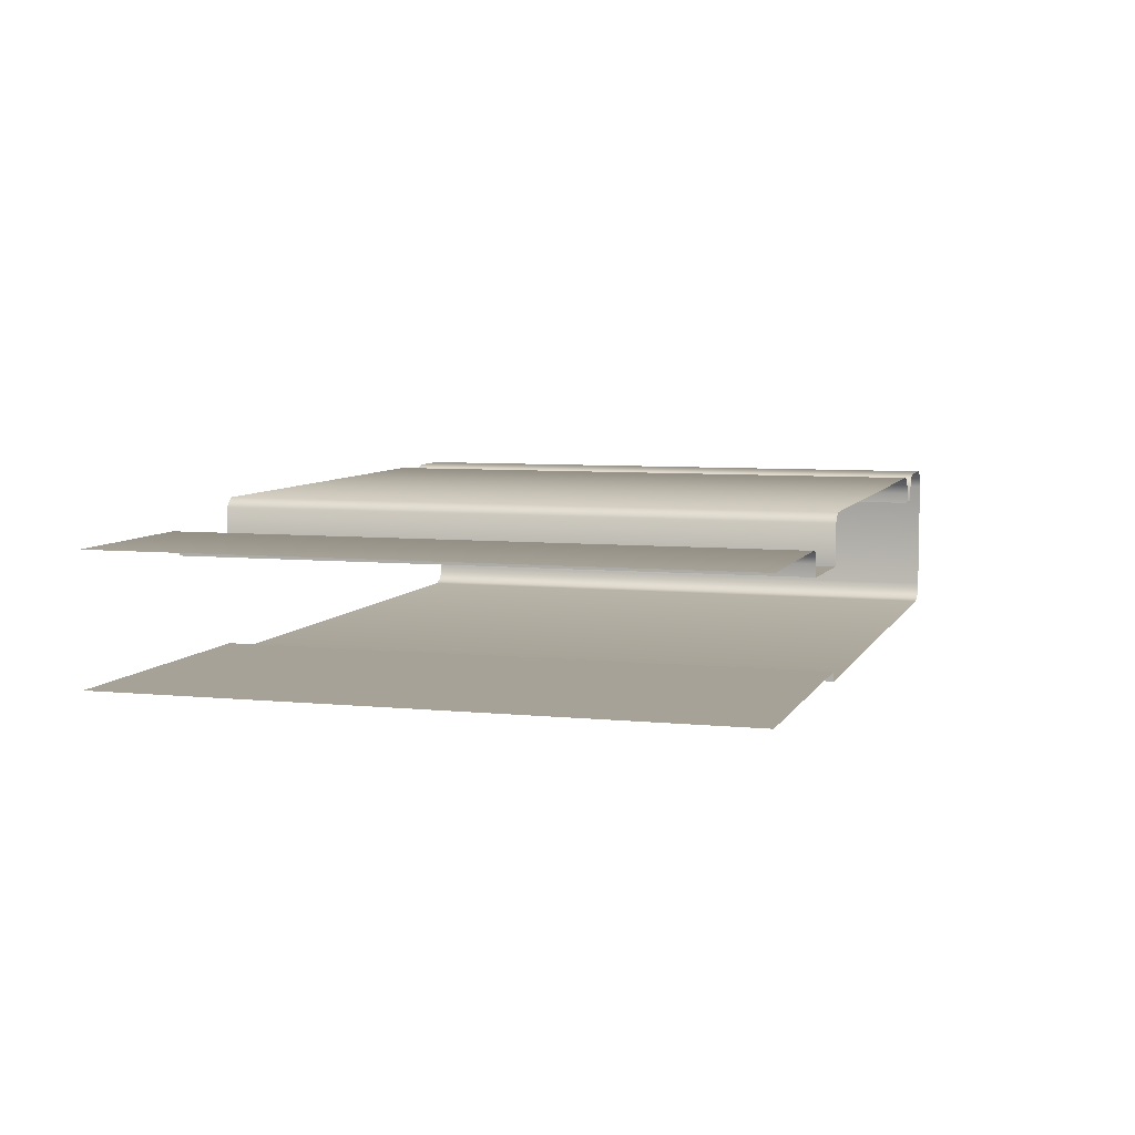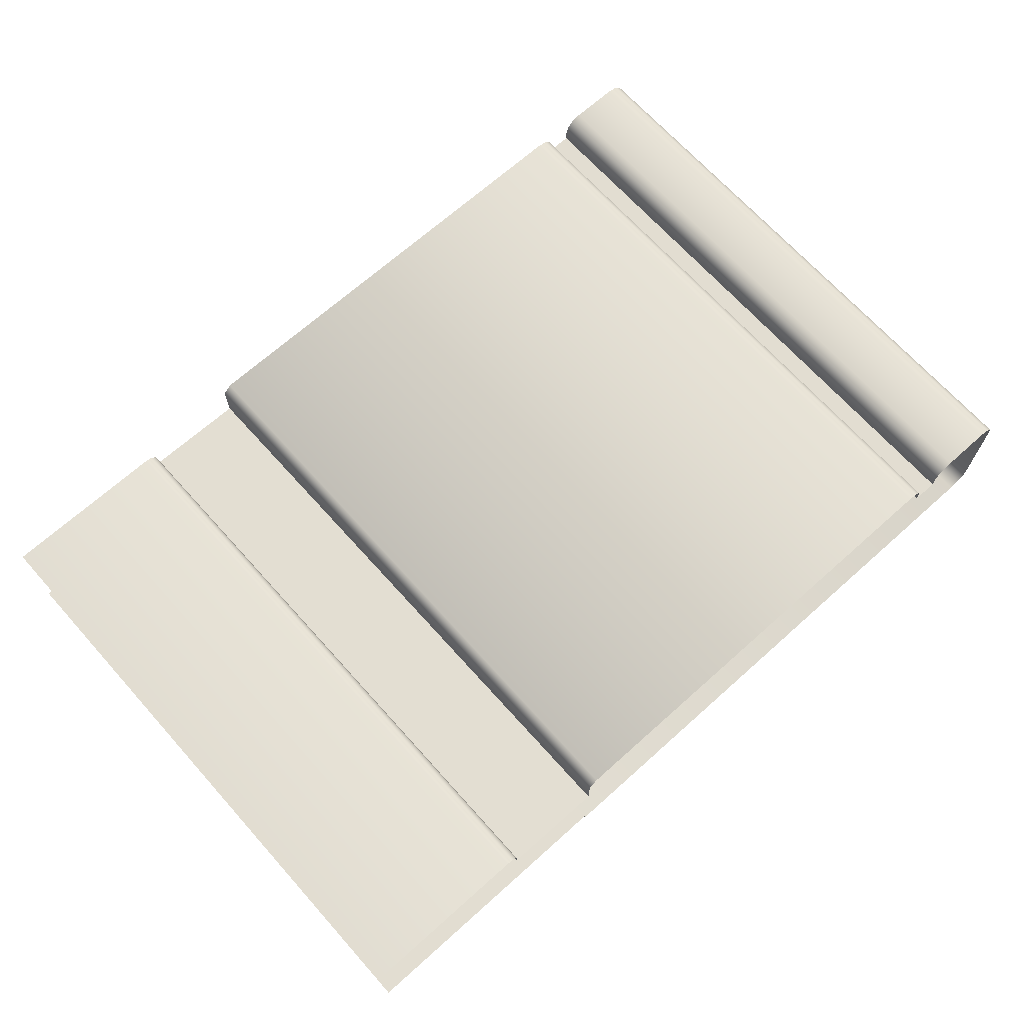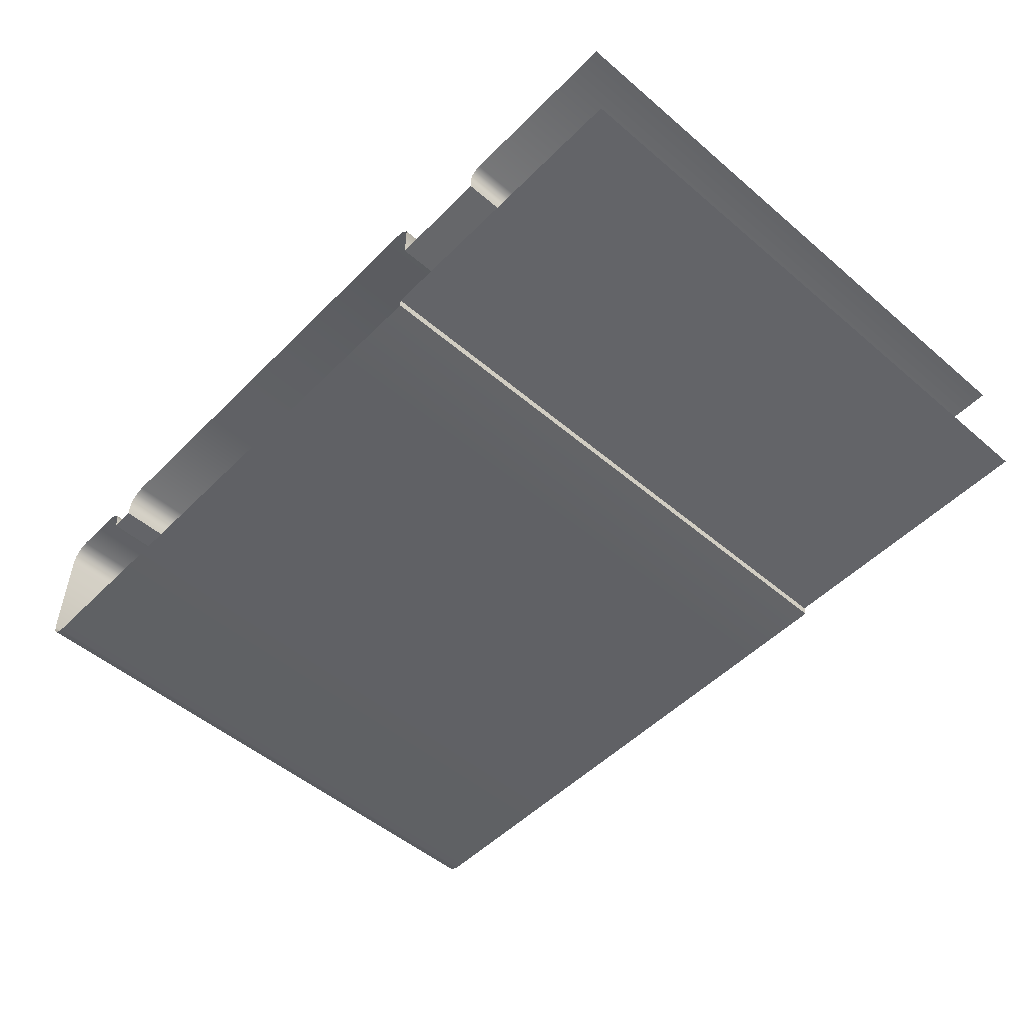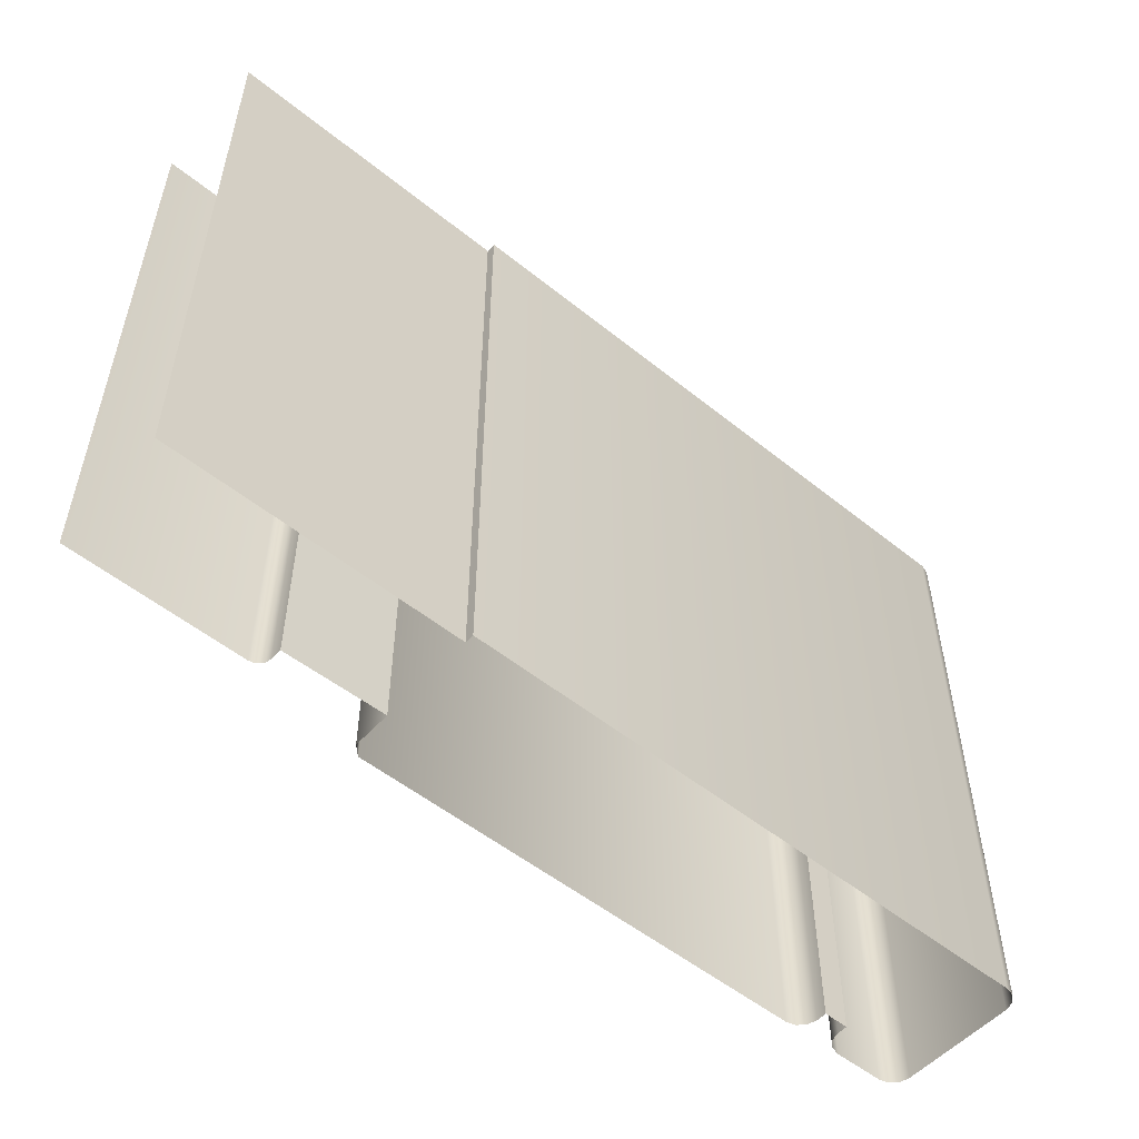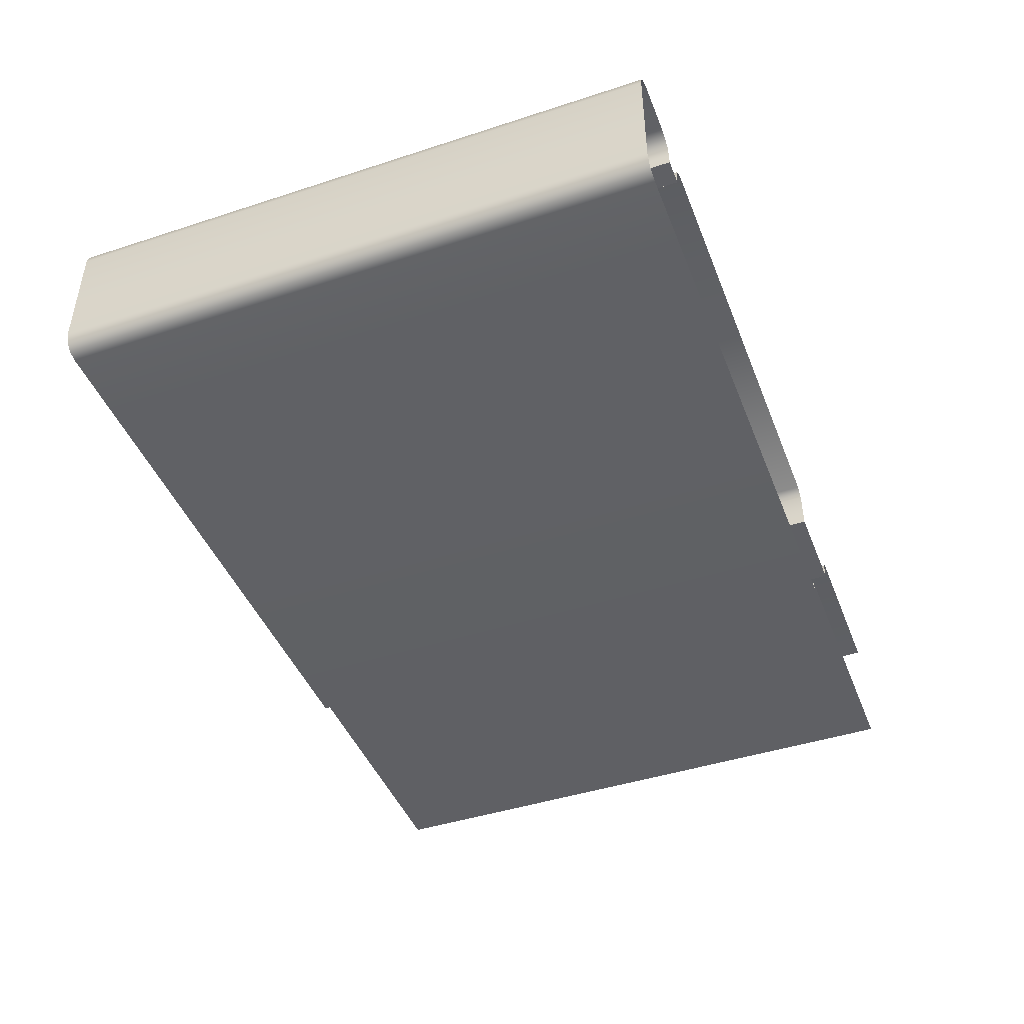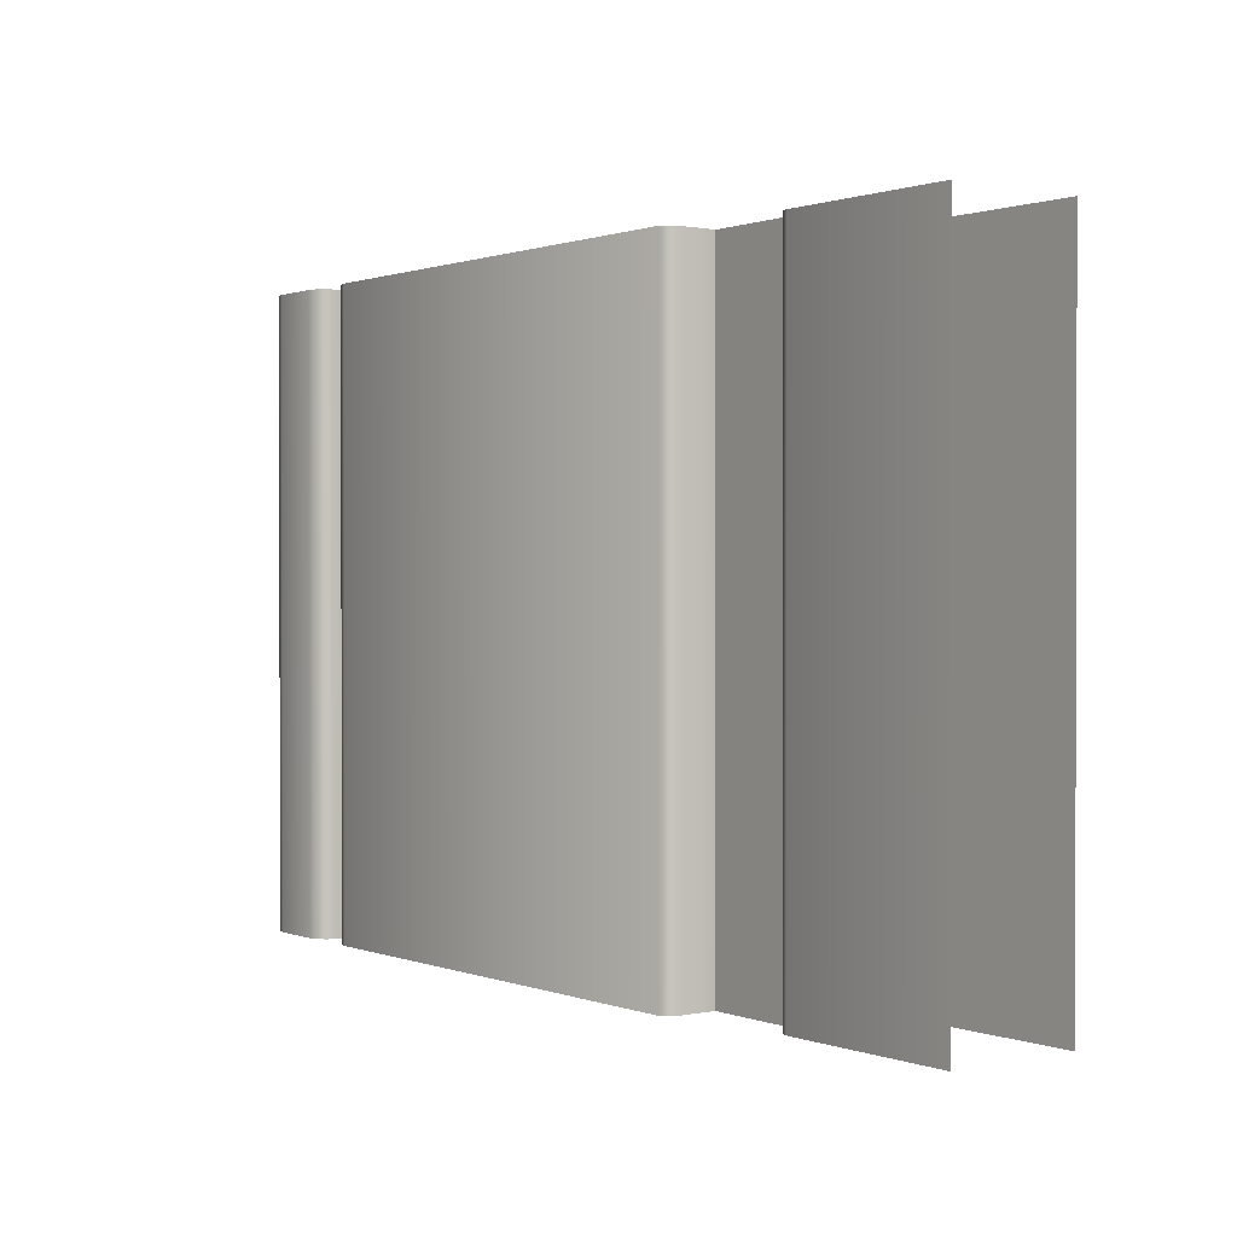
<metadata>
{"format":"obj","ext":"obj","renderer":"f3d","projection":"perspective","resolution":1024,"background":"white","views":[{"elev":6.5,"azim":106.7,"up":"+Z"},{"elev":68.6,"azim":138.1,"up":"+Z"},{"elev":-51.3,"azim":47.2,"up":"+Z"},{"elev":-53.1,"azim":139.2,"up":"+Y"},{"elev":-44.5,"azim":-69.2,"up":"+Z"},{"elev":0.8,"azim":53.1,"up":"+Y"}]}
</metadata>
<code>
o DF_21_CL1/DF_21_CL/mesh28/mesh28-geometry#mesh28-geometry
v -0.4551 -0.2959 0.5178
v -0.4662 -0.4267 0.5178
v -0.4551 -0.4267 0.5178
v -0.4662 -0.2959 0.5178
v -0.4531 -0.2959 0.5172
v -0.4682 -0.4267 0.5172
v -0.4531 -0.4267 0.5172
v -0.4682 -0.2959 0.5172
v -0.4516 -0.4267 0.5157
v -0.4698 -0.2959 0.5157
v -0.4516 -0.2959 0.5157
v -0.4698 -0.4267 0.5157
v -0.451 -0.4267 0.5136
v -0.4703 -0.2959 0.5136
v -0.451 -0.2959 0.5136
v -0.4703 -0.4267 0.5136
v -0.451 -0.4267 0.5113
v -0.4703 -0.2959 0.4886
v -0.451 -0.2959 0.5113
v -0.4703 -0.4267 0.4886
v -0.4455 -0.2959 0.5113
v -0.4698 -0.2959 0.4865
v -0.4455 -0.4267 0.5113
v -0.4698 -0.4267 0.4865
v -0.4455 -0.4267 0.5136
v -0.4682 -0.2959 0.485
v -0.4455 -0.2959 0.5136
v -0.4682 -0.4267 0.485
v -0.4449 -0.4267 0.5157
v -0.4662 -0.4267 0.4844
v -0.4449 -0.2959 0.5157
v -0.4662 -0.2959 0.4844
v -0.4434 -0.4267 0.5172
v -0.3381 -0.4267 0.4844
v -0.4434 -0.2959 0.5172
v -0.3381 -0.2959 0.4844
v -0.4414 -0.2959 0.5178
v -0.3381 -0.2959 0.4864
v -0.4414 -0.4267 0.5178
v -0.3381 -0.4267 0.4864
v -0.34 -0.2959 0.5178
v -0.2763 -0.4267 0.4864
v -0.34 -0.4267 0.5178
v -0.2763 -0.2959 0.4864
v -0.3381 -0.4267 0.5158
v -0.3381 -0.2959 0.5158
v -0.3381 -0.4267 0.5072
v -0.3381 -0.2959 0.5072
v -0.316 -0.2959 0.5076
v -0.316 -0.4267 0.5076
v -0.316 -0.4267 0.5102
v -0.316 -0.2959 0.5102
v -0.3157 -0.4267 0.5115
v -0.3157 -0.2959 0.5115
v -0.3146 -0.2959 0.5125
v -0.3146 -0.4267 0.5125
v -0.3133 -0.2959 0.5129
v -0.3133 -0.4267 0.5129
v -0.2763 -0.2959 0.5129
v -0.2763 -0.4267 0.5129
f 1 2 3
f 2 1 4
f 3 5 1
f 4 6 2
f 5 3 7
f 6 4 8
f 9 5 7
f 10 6 8
f 5 9 11
f 6 10 12
f 13 11 9
f 14 12 10
f 11 13 15
f 12 14 16
f 17 15 13
f 18 16 14
f 15 17 19
f 16 18 20
f 17 21 19
f 22 20 18
f 21 17 23
f 20 22 24
f 25 21 23
f 26 24 22
f 21 25 27
f 24 26 28
f 29 27 25
f 26 30 28
f 27 29 31
f 30 26 32
f 33 31 29
f 32 34 30
f 31 33 35
f 34 32 36
f 33 37 35
f 38 34 36
f 37 33 39
f 34 38 40
f 39 41 37
f 38 42 40
f 41 39 43
f 42 38 44
f 45 41 43
f 41 45 46
f 47 46 45
f 46 47 48
f 47 49 48
f 49 47 50
f 51 49 50
f 49 51 52
f 53 52 51
f 52 53 54
f 53 55 54
f 55 53 56
f 56 57 55
f 57 56 58
f 58 59 57
f 59 58 60
f 3 2 1
f 4 1 2
f 1 5 3
f 2 6 4
f 7 3 5
f 8 4 6
f 7 5 9
f 8 6 10
f 11 9 5
f 12 10 6
f 9 11 13
f 10 12 14
f 15 13 11
f 16 14 12
f 13 15 17
f 14 16 18
f 19 17 15
f 20 18 16
f 19 21 17
f 18 20 22
f 23 17 21
f 24 22 20
f 23 21 25
f 22 24 26
f 27 25 21
f 28 26 24
f 25 27 29
f 28 30 26
f 31 29 27
f 32 26 30
f 29 31 33
f 30 34 32
f 35 33 31
f 36 32 34
f 35 37 33
f 36 34 38
f 39 33 37
f 40 38 34
f 37 41 39
f 40 42 38
f 43 39 41
f 44 38 42
f 43 41 45
f 46 45 41
f 45 46 47
f 48 47 46
f 48 49 47
f 50 47 49
f 50 49 51
f 52 51 49
f 51 52 53
f 54 53 52
f 54 55 53
f 56 53 55
f 55 57 56
f 58 56 57
f 57 59 58
f 60 58 59

</code>
